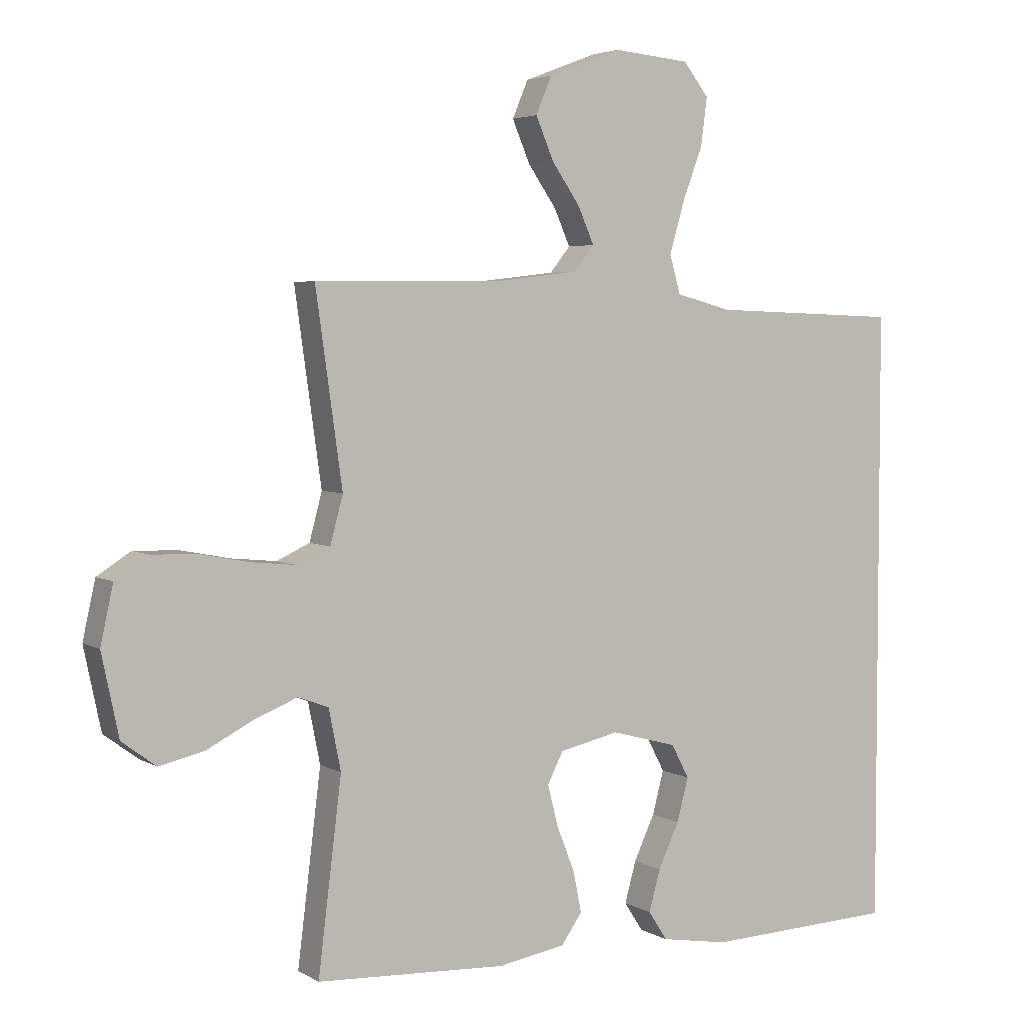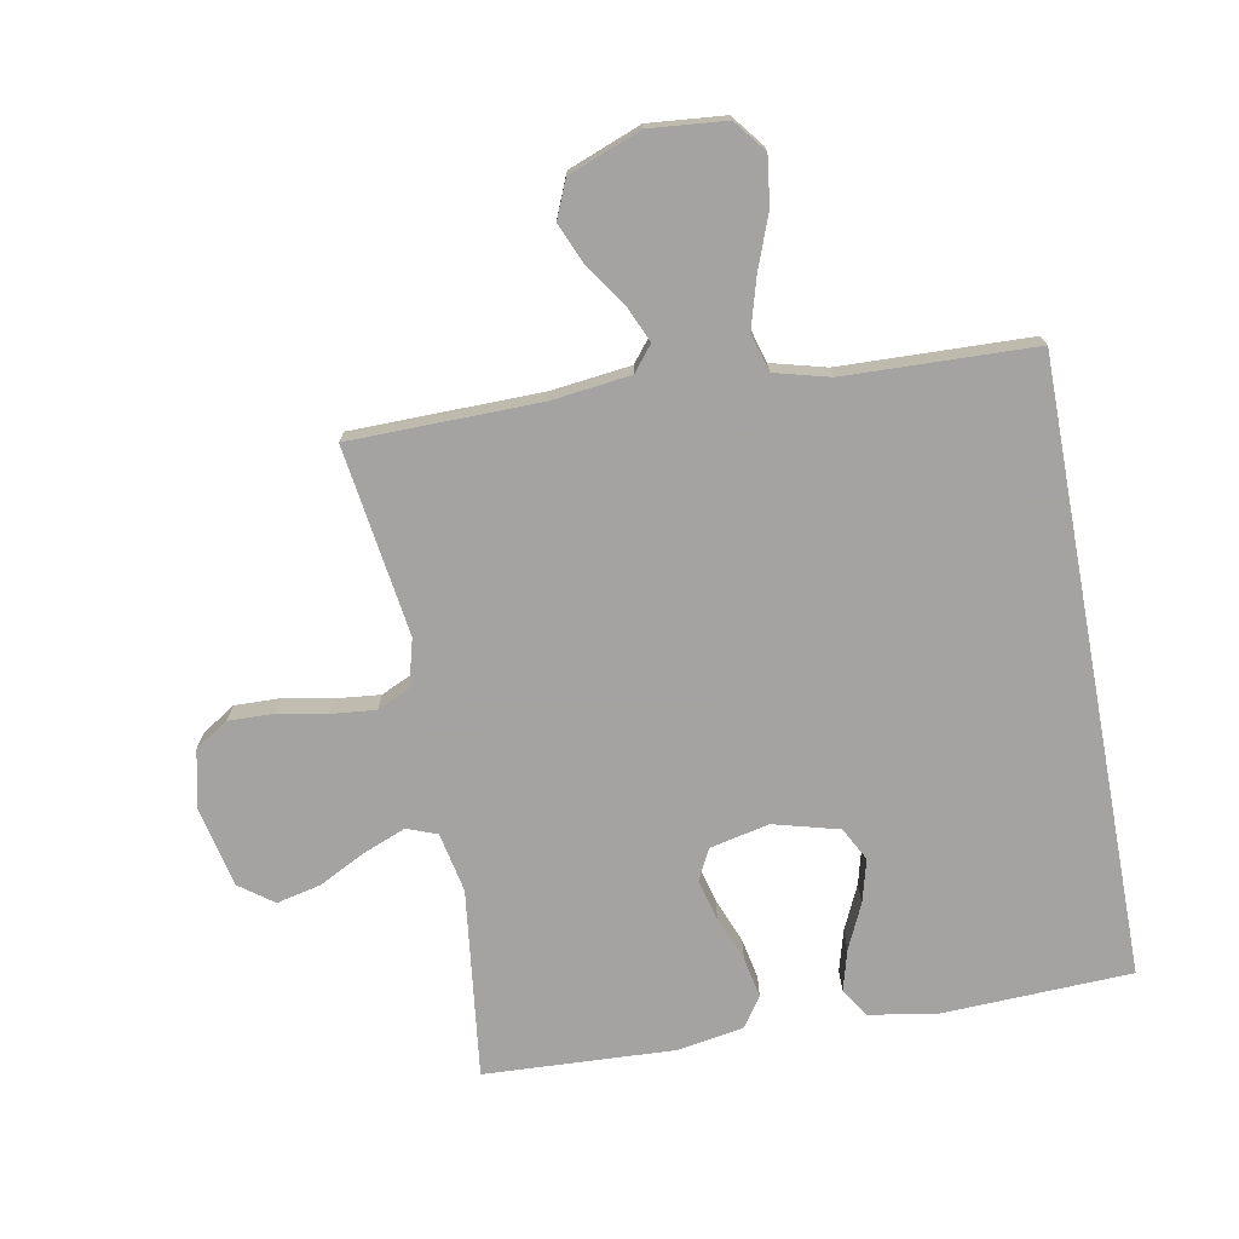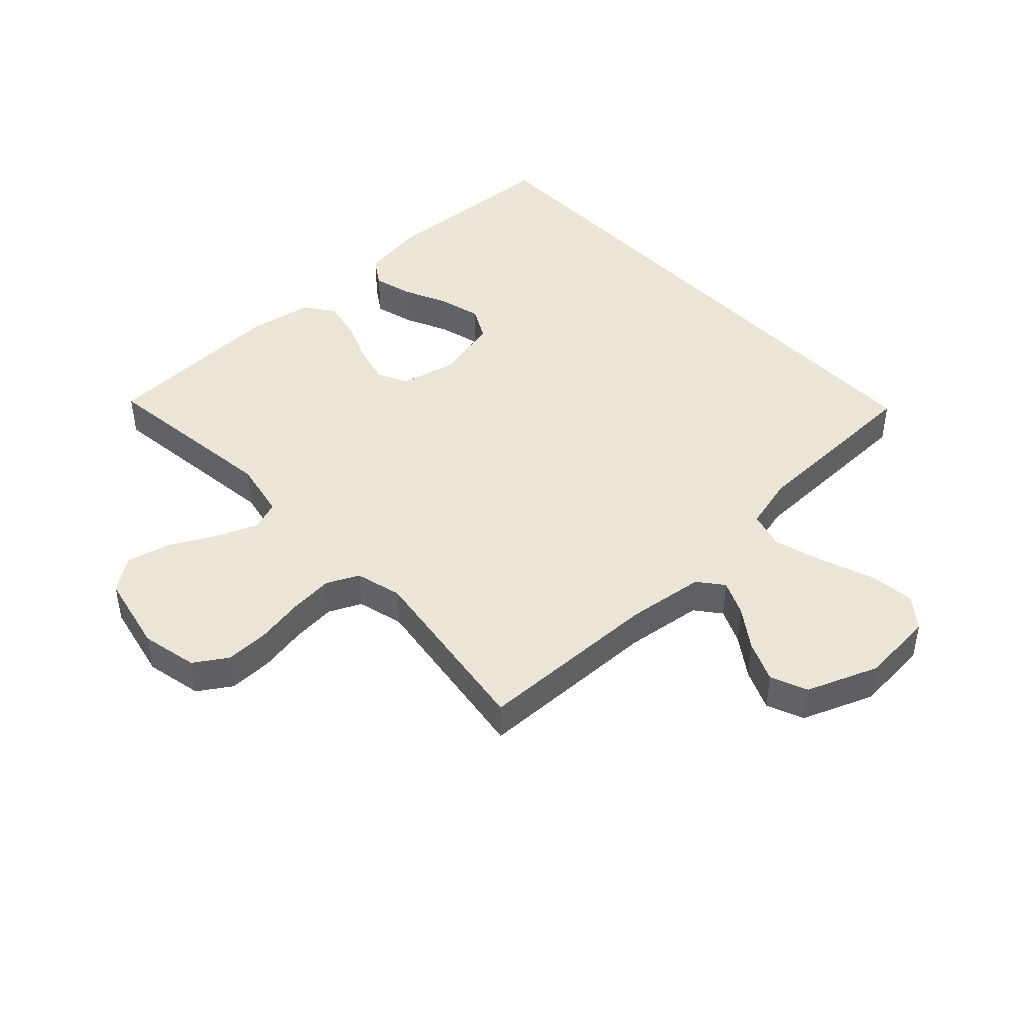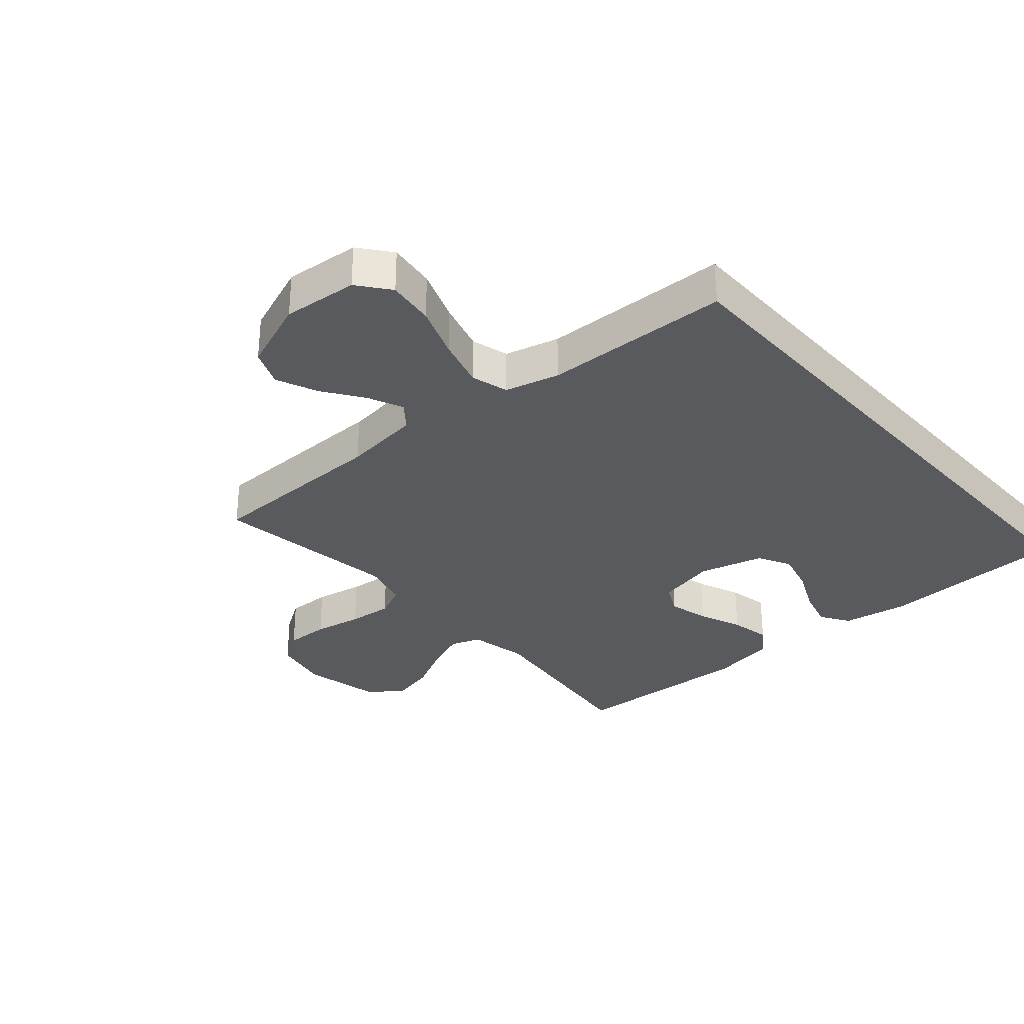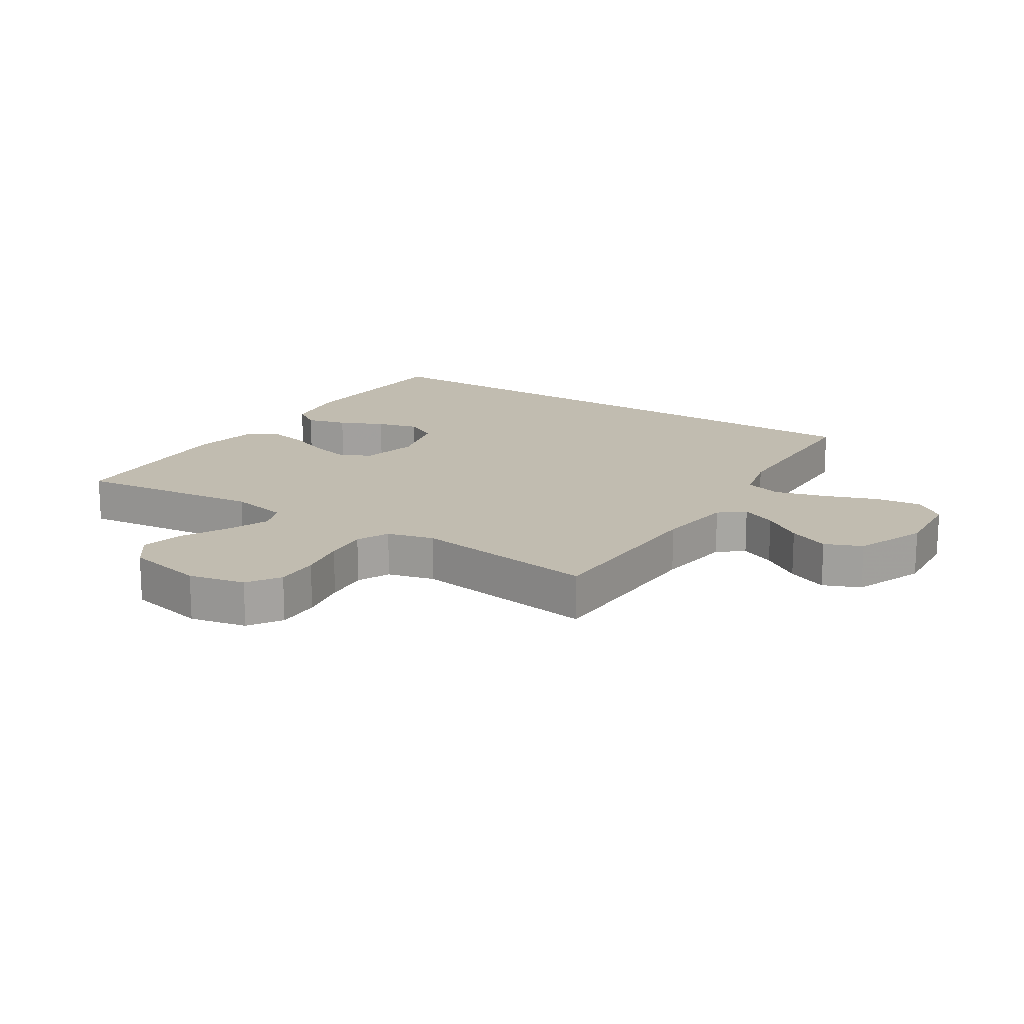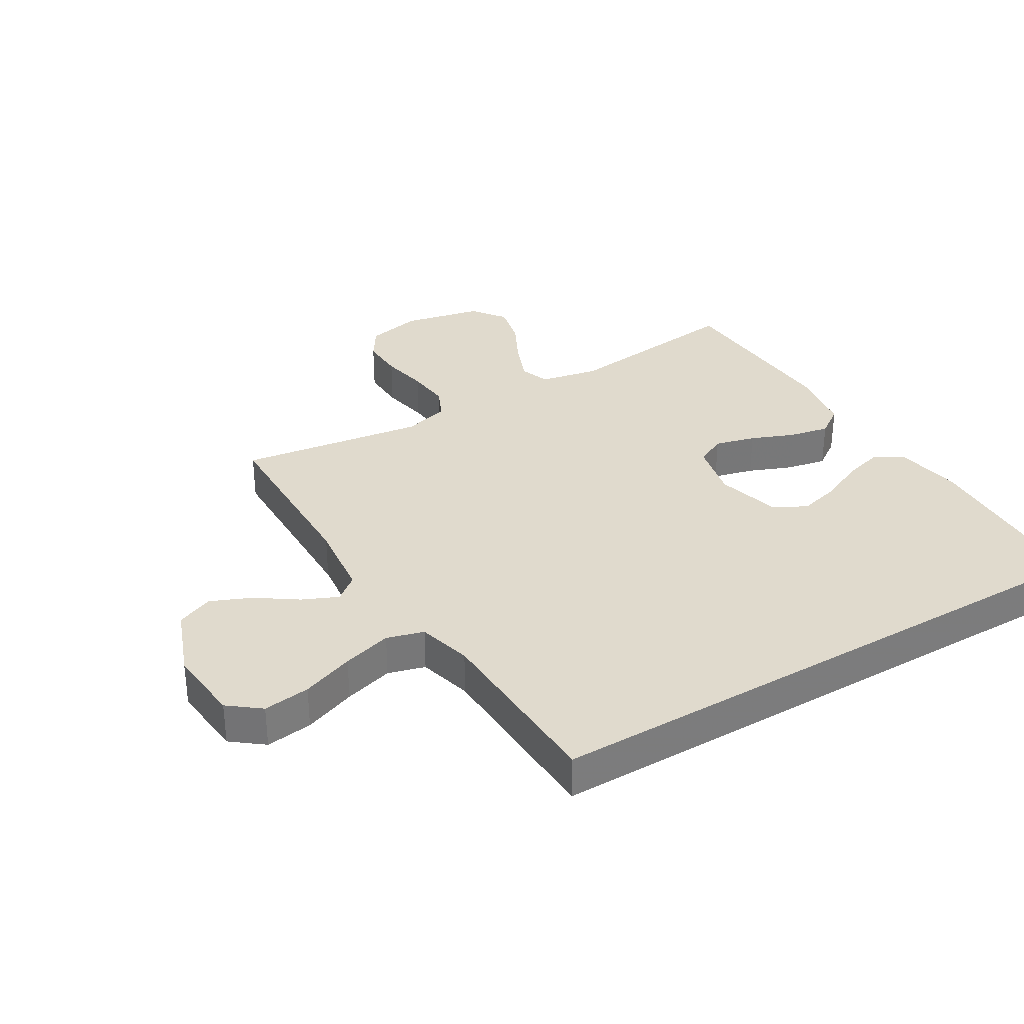
<metadata>
{"format":"obj","ext":"obj","renderer":"f3d","projection":"perspective","resolution":1024,"background":"white","views":[{"elev":4.0,"azim":-29.6,"up":"+Z"},{"elev":-73.1,"azim":10.6,"up":"+Y"},{"elev":44.3,"azim":-42.8,"up":"+Y"},{"elev":-31.4,"azim":41.3,"up":"+Y"},{"elev":16.4,"azim":-56.9,"up":"+Y"},{"elev":33.0,"azim":59.1,"up":"+Y"}]}
</metadata>
<code>
v -0.5 0.07 0.5
v -0.2 0.07 0.504
v -0.074 0.07 0.519
v -0.042 0.07 0.559
v -0.067 0.07 0.616
v -0.112 0.07 0.681
v -0.14 0.07 0.747
v -0.115 0.07 0.806
v 0 0.07 0.85
v 0.121 0.07 0.839
v 0.161 0.07 0.788
v 0.151 0.07 0.712
v 0.119 0.07 0.627
v 0.096 0.07 0.547
v 0.113 0.07 0.487
v 0.2 0.07 0.464
v 0.5 0.07 0.454
v 0.5 0.07 -0.516
v 0.2 0.07 -0.528
v 0.093 0.07 -0.51
v 0.063 0.07 -0.464
v 0.081 0.07 -0.399
v 0.114 0.07 -0.328
v 0.132 0.07 -0.26
v 0.104 0.07 -0.207
v 0 0.07 -0.179
v -0.094 0.07 -0.2
v -0.119 0.07 -0.249
v -0.102 0.07 -0.315
v -0.074 0.07 -0.385
v -0.061 0.07 -0.45
v -0.094 0.07 -0.497
v -0.2 0.07 -0.515
v -0.5 0.07 -0.5
v -0.463 0.07 -0.2
v -0.482 0.07 -0.105
v -0.53 0.07 -0.087
v -0.598 0.07 -0.114
v -0.672 0.07 -0.152
v -0.742 0.07 -0.168
v -0.796 0.07 -0.128
v -0.823 0.07 0
v -0.803 0.07 0.091
v -0.75 0.07 0.125
v -0.679 0.07 0.123
v -0.601 0.07 0.108
v -0.53 0.07 0.101
v -0.478 0.07 0.125
v -0.458 0.07 0.2
v -0.5 0 0.5
v -0.2 0 0.504
v -0.074 0 0.519
v -0.042 0 0.559
v -0.067 0 0.616
v -0.112 0 0.681
v -0.14 0 0.747
v -0.115 0 0.806
v 0 0 0.85
v 0.121 0 0.839
v 0.161 0 0.788
v 0.151 0 0.712
v 0.119 0 0.627
v 0.096 0 0.547
v 0.113 0 0.487
v 0.2 0 0.464
v 0.5 0 0.454
v 0.5 0 -0.516
v 0.2 0 -0.528
v 0.093 0 -0.51
v 0.063 0 -0.464
v 0.081 0 -0.399
v 0.114 0 -0.328
v 0.132 0 -0.26
v 0.104 0 -0.207
v 0 0 -0.179
v -0.094 0 -0.2
v -0.119 0 -0.249
v -0.102 0 -0.315
v -0.074 0 -0.385
v -0.061 0 -0.45
v -0.094 0 -0.497
v -0.2 0 -0.515
v -0.5 0 -0.5
v -0.463 0 -0.2
v -0.482 0 -0.105
v -0.53 0 -0.087
v -0.598 0 -0.114
v -0.672 0 -0.152
v -0.742 0 -0.168
v -0.796 0 -0.128
v -0.823 0 0
v -0.803 0 0.091
v -0.75 0 0.125
v -0.679 0 0.123
v -0.601 0 0.108
v -0.53 0 0.101
v -0.478 0 0.125
v -0.458 0 0.2
f 43 44 45 46
f 43 46 47
f 42 43 47
f 41 42 47
f 38 39 40 41
f 37 38 41 47
f 36 37 47 48
f 32 33 34 35
f 29 30 31 32
f 28 29 32 35
f 27 28 35 36
f 20 21 22 23
f 20 23 24
f 19 20 24
f 16 17 18 19
f 15 16 19 24
f 14 15 24 25
f 10 11 12 13
f 10 13 14
f 9 10 14
f 5 6 7 8
f 4 5 8 9
f 49 1 2
f 49 2 3
f 48 49 3
f 26 27 36 48
f 26 48 3
f 25 26 3 4
f 4 9 14 25
f 95 94 93 92
f 96 95 92
f 96 92 91
f 96 91 90
f 90 89 88 87
f 96 90 87 86
f 97 96 86 85
f 84 83 82 81
f 81 80 79 78
f 84 81 78 77
f 85 84 77 76
f 72 71 70 69
f 73 72 69
f 73 69 68
f 68 67 66 65
f 73 68 65 64
f 74 73 64 63
f 62 61 60 59
f 63 62 59
f 63 59 58
f 57 56 55 54
f 58 57 54 53
f 51 50 98
f 52 51 98
f 52 98 97
f 97 85 76 75
f 52 97 75
f 53 52 75 74
f 74 63 58 53
f 1 50 51 2
f 2 51 52 3
f 3 52 53 4
f 4 53 54 5
f 5 54 55 6
f 6 55 56 7
f 7 56 57 8
f 8 57 58 9
f 9 58 59 10
f 10 59 60 11
f 11 60 61 12
f 12 61 62 13
f 13 62 63 14
f 14 63 64 15
f 15 64 65 16
f 16 65 66 17
f 17 66 67 18
f 18 67 68 19
f 19 68 69 20
f 20 69 70 21
f 21 70 71 22
f 22 71 72 23
f 23 72 73 24
f 24 73 74 25
f 25 74 75 26
f 26 75 76 27
f 27 76 77 28
f 28 77 78 29
f 29 78 79 30
f 30 79 80 31
f 31 80 81 32
f 32 81 82 33
f 33 82 83 34
f 34 83 84 35
f 35 84 85 36
f 36 85 86 37
f 37 86 87 38
f 38 87 88 39
f 39 88 89 40
f 40 89 90 41
f 41 90 91 42
f 42 91 92 43
f 43 92 93 44
f 44 93 94 45
f 45 94 95 46
f 46 95 96 47
f 47 96 97 48
f 48 97 98 49
f 49 98 50 1

</code>
